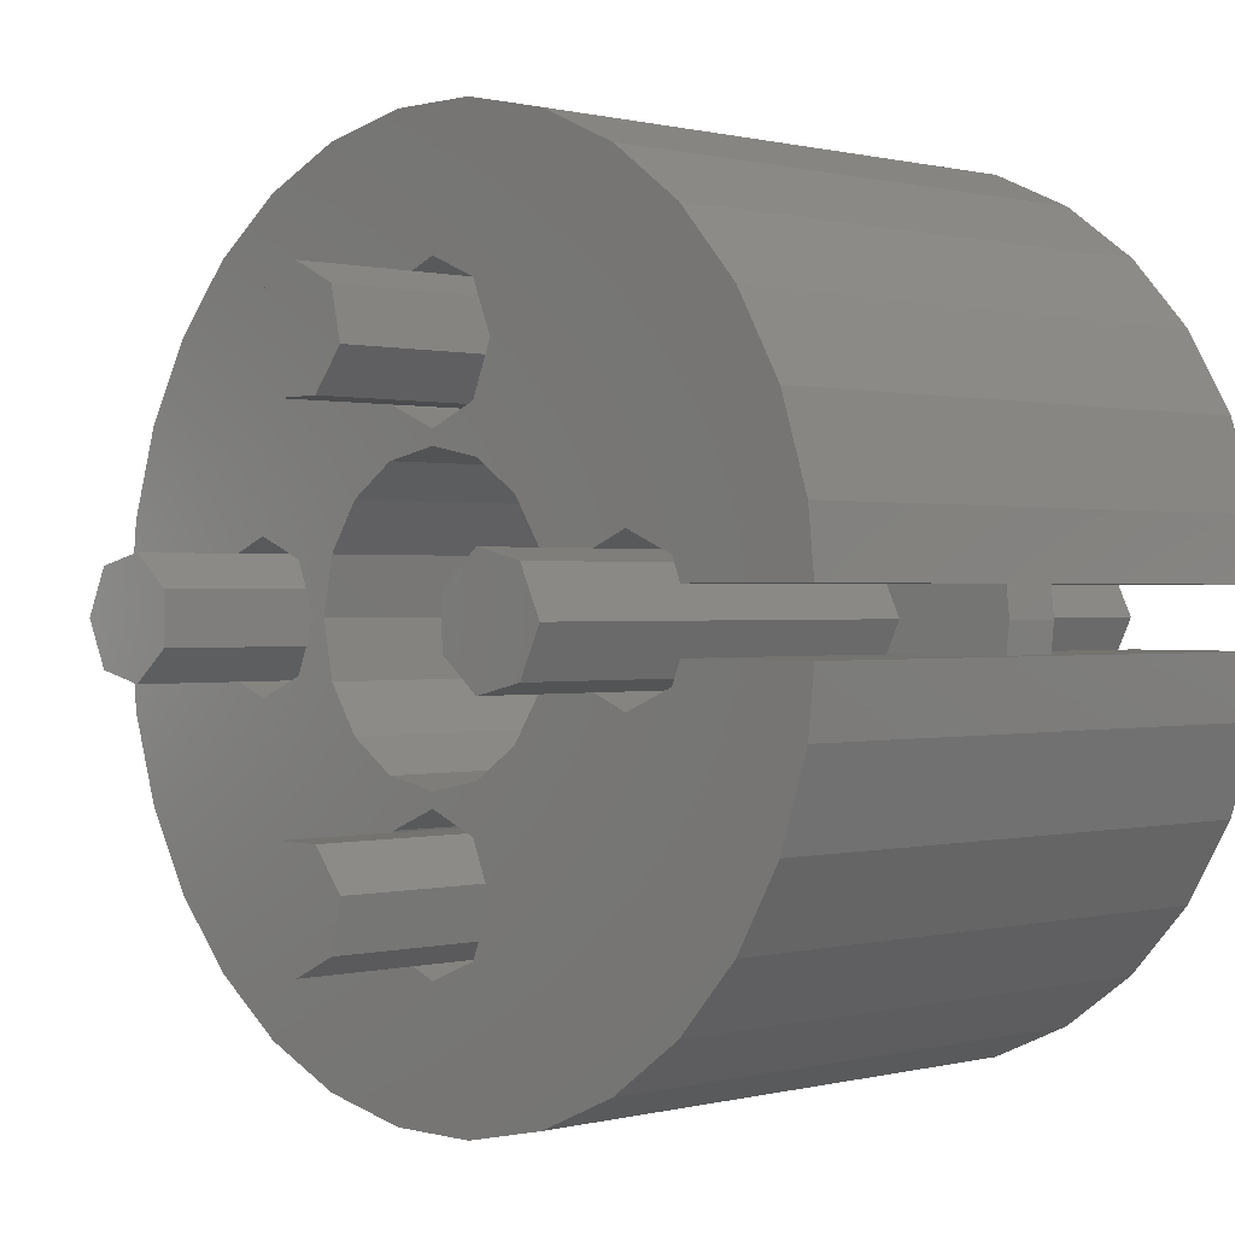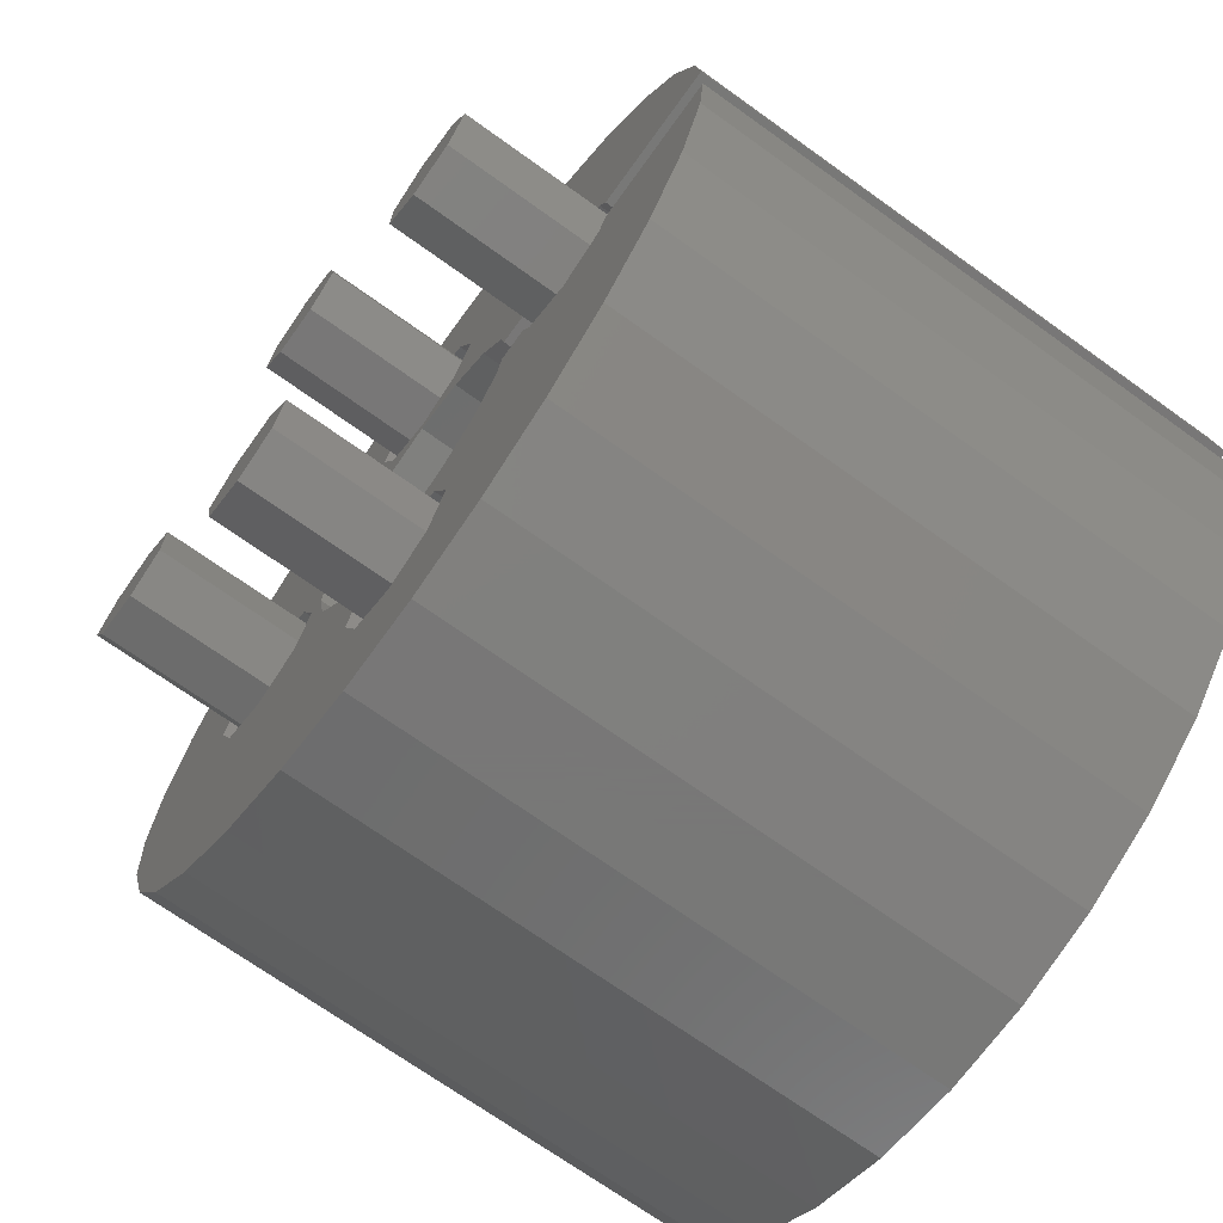
<metadata>
{"format":"stl","ext":"stl","renderer":"f3d","projection":"perspective","resolution":1024,"background":"white","views":[{"elev":0.4,"azim":-134.1,"up":"+Y"},{"elev":-70.3,"azim":-125.7,"up":"+Y"}]}
</metadata>
<code>
# stl→obj: 388 verts, 792 faces
v 8 2.5 6
v 9.768 1.768 15
v 8 2.5 15
v 9.768 1.768 6
v 8 2.5 -5
v 9.768 1.768 4
v 8 2.5 4
v 9.768 1.768 -5
v 10.5 0 6
v 10.5 0 15
v 10.5 0 -5
v 10.5 0 4
v 6.232 1.768 6
v 6.232 1.768 15
v 6.232 1.768 -5
v 6.232 1.768 4
v 9.768 -1.768 6
v 9.768 -1.768 15
v 9.768 -1.768 -5
v 9.768 -1.768 4
v 5.5 0 15
v 5.5 0 6
v 5.5 0 4
v 5.5 0 -5
v 8 -2.5 6
v 6.232 -1.768 15
v 8 -2.5 15
v 6.232 -1.768 6
v 8 -2.5 -5
v 6.232 -1.768 4
v 8 -2.5 4
v 6.232 -1.768 -5
v -2.5 8 15
v -1.768 9.768 6
v -1.768 9.768 15
v -2.5 8 6
v -2.5 8 4
v -1.768 9.768 -5
v -1.768 9.768 4
v -2.5 8 -5
v 0 10.5 15
v 0 10.5 6
v 0 10.5 4
v 0 10.5 -5
v -1.768 6.232 15
v -1.768 6.232 6
v -1.768 6.232 4
v -1.768 6.232 -5
v 2.5 8 6
v 1.768 9.768 15
v 1.768 9.768 6
v 2.5 8 15
v 2.5 8 -5
v 1.768 9.768 4
v 1.768 9.768 -5
v 2.5 8 4
v 0 5.5 6
v 0 5.5 15
v 0 5.5 -5
v 0 5.5 4
v 1.768 6.232 6
v 1.768 6.232 15
v 1.768 6.232 -5
v 1.768 6.232 4
v -6.232 -1.768 6
v -8 -2.5 15
v -6.232 -1.768 15
v -8 -2.5 6
v -6.232 -1.768 -5
v -8 -2.5 4
v -6.232 -1.768 4
v -8 -2.5 -5
v -9.768 -1.768 15
v -10.09 -1 6
v -10.09 -1 15
v -9.768 -1.768 6
v -9.768 -1.768 4
v -10.09 -1 -5
v -10.09 -1 4
v -9.768 -1.768 -5
v -9.768 1.768 6
v -8 2.5 15
v -9.768 1.768 15
v -8 2.5 6
v -9.768 1.768 -5
v -8 2.5 4
v -9.768 1.768 4
v -8 2.5 -5
v -5.914 -1 15
v -5.914 -1 6
v -5.914 -1 4
v -5.914 -1 -5
v -6.232 1.768 15
v -6.232 1.768 6
v -6.232 1.768 4
v -6.232 1.768 -5
v -5.914 1 6
v -5.914 1 15
v -5.914 1 -5
v -5.914 1 4
v -10.09 1 15
v -10.09 1 6
v -10.09 1 4
v -10.09 1 -5
v 2.5 -8 6
v 1.768 -6.232 15
v 1.768 -6.232 6
v 2.5 -8 15
v 2.5 -8 -5
v 1.768 -6.232 4
v 1.768 -6.232 -5
v 2.5 -8 4
v 1.768 -9.768 6
v 0 -10.5 15
v 1.768 -9.768 15
v 0 -10.5 6
v 1.768 -9.768 -5
v 0 -10.5 4
v 1.768 -9.768 4
v 0 -10.5 -5
v -1.768 -9.768 15
v -1.768 -9.768 6
v -1.768 -9.768 4
v -1.768 -9.768 -5
v 0 -5.5 6
v 0 -5.5 15
v 0 -5.5 -5
v 0 -5.5 4
v -2.5 -8 15
v -1.768 -6.232 6
v -1.768 -6.232 15
v -2.5 -8 6
v -2.5 -8 4
v -1.768 -6.232 -5
v -1.768 -6.232 4
v -2.5 -8 -5
v 14.67 3.119 15
v 13.7 6.101 -5
v 13.7 6.101 15
v 14.67 3.119 -5
v 15 0 15
v 15 0 -5
v 12.14 8.817 -5
v 12.14 8.817 15
v 10.04 11.15 -5
v 7.5 12.99 15
v 10.04 11.15 15
v 7.5 12.99 -5
v 13.7 -6.101 15
v 14.67 -3.119 -5
v 14.67 -3.119 15
v 13.7 -6.101 -5
v -13.7 -6.101 -5
v -14.67 -3.119 15
v -14.67 -3.119 -5
v -13.7 -6.101 15
v -12.14 8.817 -5
v -10.04 11.15 15
v -10.04 11.15 -5
v -12.14 8.817 15
v -14.67 3.119 -5
v -13.7 6.101 15
v -13.7 6.101 -5
v -14.67 3.119 15
v 7.5 -12.99 -5
v 10.04 -11.15 15
v 7.5 -12.99 15
v 10.04 -11.15 -5
v -7.5 12.99 -5
v -7.5 12.99 15
v 12.14 -8.817 15
v 12.14 -8.817 -5
v 1.568 14.92 -5
v -1.568 14.92 15
v 1.568 14.92 15
v -1.568 14.92 -5
v -4.635 14.27 -5
v -4.635 14.27 15
v -4.635 -14.27 -5
v -1.568 -14.92 15
v -4.635 -14.27 15
v -1.568 -14.92 -5
v 1.568 -14.92 -5
v 4.635 -14.27 15
v 1.568 -14.92 15
v 4.635 -14.27 -5
v -10.04 -11.15 -5
v -7.5 -12.99 15
v -10.04 -11.15 15
v -7.5 -12.99 -5
v -14.89 1 -5
v -14.89 1 15
v 4.635 14.27 -5
v 4.635 14.27 15
v -12.14 -8.817 -5
v -12.14 -8.817 15
v -14.89 -1 15
v -14.89 -1 -5
v 3.536 3.536 -5
v 1.913 4.619 -5
v 0 5 -5
v -1.913 4.619 -5
v -3.536 3.536 -5
v 3.536 -3.536 -5
v 4.619 -1.913 -5
v 5 0 -5
v -4.619 -1.913 -5
v -4.801 -1 -5
v -3.536 -3.536 -5
v 4.619 1.913 -5
v -4.619 1.913 -5
v -4.801 1 -5
v 1.913 -4.619 -5
v 0 -5 -5
v -1.913 -4.619 -5
v -1.913 4.619 15
v -3.536 3.536 15
v 3.536 3.536 15
v 4.619 1.913 15
v 5 0 15
v -4.619 1.913 15
v -1.913 -4.619 15
v 0 -5 15
v 1.913 -4.619 15
v 3.536 -3.536 15
v 4.619 -1.913 15
v -5 0 6
v -4.801 1 4
v -4.801 1 6
v -5 0 4
v -4.801 1 15
v 0 5 15
v 1.913 4.619 15
v -3.536 -3.536 15
v -4.619 -1.913 15
v -4.801 -1 6
v -4.801 -1 15
v -4.801 -1 4
v -13.89 1 6
v -13.89 1 4
v -13.89 -1 4
v -13.89 -1 6
v 9.247 1.564 6
v 7.555 1.95 15
v 9.247 1.564 15
v 7.555 1.95 6
v 9.247 1.564 -10
v 7.555 1.95 4
v 9.247 1.564 4
v 7.555 1.95 -10
v 10 0 15
v 10 0 6
v 10 0 4
v 10 0 -10
v 9.247 -1.564 15
v 9.247 -1.564 6
v 9.247 -1.564 4
v 9.247 -1.564 -10
v 7.555 -1.95 15
v 6.198 0.8678 15
v 6.198 -0.8678 15
v 6.198 -0.8678 6
v 7.555 -1.95 6
v 6.198 -0.8678 -10
v 7.555 -1.95 4
v 6.198 -0.8678 4
v 7.555 -1.95 -10
v 6.198 0.8678 -10
v 6.198 0.6333 4
v 6.198 0.8678 4
v 6.198 -0.6333 4
v 6.198 0.6333 6
v 6.198 0.8678 6
v 6.198 -0.6333 6
v -1.95 7.555 6
v -1.564 9.247 15
v -1.564 9.247 6
v -1.95 7.555 15
v -1.95 7.555 -10
v -1.564 9.247 4
v -1.564 9.247 -10
v -1.95 7.555 4
v 0 10 6
v 0 10 15
v 0 10 -10
v 0 10 4
v 1.564 9.247 6
v 1.564 9.247 15
v 1.564 9.247 -10
v 1.564 9.247 4
v -0.8678 6.198 -10
v -0.6333 6.198 4
v -0.8678 6.198 4
v 0.6333 6.198 4
v 0.8678 6.198 -10
v 0.8678 6.198 4
v 0.6333 6.198 6
v -0.6333 6.198 6
v -0.8678 6.198 15
v -0.8678 6.198 6
v 0.8678 6.198 15
v 0.8678 6.198 6
v 1.95 7.555 6
v 1.95 7.555 15
v 1.95 7.555 -10
v 1.95 7.555 4
v -10 0 6
v -9.247 1.564 15
v -9.247 1.564 6
v -10 0 15
v -10 0 -10
v -9.247 1.564 4
v -9.247 1.564 -10
v -10 0 4
v -9.247 -1.564 6
v -9.247 -1.564 15
v -9.247 -1.564 -10
v -9.247 -1.564 4
v -6.198 0.8678 15
v -6.198 0.6333 6
v -6.198 0.8678 6
v -6.198 -0.6333 6
v -6.198 0.6333 4
v -6.198 -0.8678 15
v -6.198 -0.8678 6
v -6.198 0.8678 -10
v -6.198 0.8678 4
v -6.198 -0.6333 4
v -6.198 -0.8678 -10
v -6.198 -0.8678 4
v -7.555 -1.95 15
v -7.555 -1.95 6
v -7.555 -1.95 4
v -7.555 -1.95 -10
v -7.555 1.95 15
v -7.555 1.95 6
v -7.555 1.95 4
v -7.555 1.95 -10
v 0.8678 -6.198 15
v 1.564 -9.247 15
v 1.95 -7.555 15
v 0 -10 15
v -0.8678 -6.198 15
v -1.564 -9.247 15
v -1.95 -7.555 15
v -1.564 -9.247 6
v 0 -10 6
v -1.564 -9.247 -10
v 0 -10 4
v -1.564 -9.247 4
v 0 -10 -10
v 1.564 -9.247 6
v 1.564 -9.247 4
v 1.564 -9.247 -10
v 1.95 -7.555 6
v 1.95 -7.555 -10
v 1.95 -7.555 4
v -1.95 -7.555 6
v -0.8678 -6.198 6
v -1.95 -7.555 -10
v -0.8678 -6.198 4
v -0.8678 -6.198 -10
v -1.95 -7.555 4
v 0.8678 -6.198 -10
v 0.6333 -6.198 4
v 0.8678 -6.198 4
v -0.6333 -6.198 4
v -0.6333 -6.198 6
v 0.6333 -6.198 6
v 0.8678 -6.198 6
v 5.698 0.4339 4
v 5.698 0.4339 6
v 5.698 -0.4339 6
v 5.698 -0.4339 4
v 0.4339 5.698 4
v -0.4339 5.698 6
v 0.4339 5.698 6
v -0.4339 5.698 4
v -5.698 -0.4339 4
v -5.698 0.4339 6
v -5.698 0.4339 4
v -5.698 -0.4339 6
v 0.4339 -5.698 6
v 0.4339 -5.698 4
v -0.4339 -5.698 4
v -0.4339 -5.698 6
v -14 0 6
v -14 0 4
f 1 2 3
f 2 1 4
f 5 6 7
f 6 5 8
f 9 2 4
f 2 9 10
f 11 6 8
f 6 11 12
f 13 3 14
f 3 13 1
f 15 7 16
f 7 15 5
f 17 10 9
f 10 17 18
f 19 12 11
f 12 19 20
f 21 13 14
f 13 21 22
f 23 15 16
f 15 23 24
f 25 26 27
f 26 25 28
f 29 30 31
f 30 29 32
f 17 27 18
f 27 17 25
f 19 31 20
f 31 19 29
f 26 22 21
f 22 26 28
f 30 24 23
f 24 30 32
f 33 34 35
f 34 33 36
f 37 38 39
f 38 37 40
f 34 41 35
f 41 34 42
f 38 43 39
f 43 38 44
f 45 36 33
f 36 45 46
f 47 40 37
f 40 47 48
f 49 50 51
f 50 49 52
f 53 54 55
f 54 53 56
f 57 45 58
f 45 57 46
f 59 47 60
f 47 59 48
f 61 52 49
f 52 61 62
f 63 56 53
f 56 63 64
f 61 58 62
f 58 61 57
f 63 60 64
f 60 63 59
f 42 50 41
f 50 42 51
f 44 54 43
f 54 44 55
f 65 66 67
f 66 65 68
f 69 70 71
f 70 69 72
f 73 74 75
f 74 73 76
f 77 78 79
f 78 77 80
f 81 82 83
f 82 81 84
f 85 86 87
f 86 85 88
f 65 89 90
f 89 65 67
f 69 91 92
f 91 69 71
f 84 93 82
f 93 84 94
f 88 95 86
f 95 88 96
f 68 73 66
f 73 68 76
f 72 77 70
f 77 72 80
f 97 93 94
f 93 97 98
f 99 95 96
f 95 99 100
f 101 81 83
f 81 101 102
f 103 85 87
f 85 103 104
f 105 106 107
f 106 105 108
f 109 110 111
f 110 109 112
f 113 114 115
f 114 113 116
f 117 118 119
f 118 117 120
f 116 121 114
f 121 116 122
f 120 123 118
f 123 120 124
f 125 106 126
f 106 125 107
f 127 110 128
f 110 127 111
f 129 130 131
f 130 129 132
f 133 134 135
f 134 133 136
f 121 132 129
f 132 121 122
f 123 136 133
f 136 123 124
f 113 108 105
f 108 113 115
f 117 112 109
f 112 117 119
f 130 126 131
f 126 130 125
f 134 128 135
f 128 134 127
f 137 138 139
f 138 137 140
f 141 140 137
f 140 141 142
f 139 143 144
f 143 139 138
f 145 146 147
f 146 145 148
f 149 150 151
f 150 149 152
f 151 142 141
f 142 151 150
f 144 145 147
f 145 144 143
f 153 154 155
f 154 153 156
f 157 158 159
f 158 157 160
f 161 162 163
f 162 161 164
f 165 166 167
f 166 165 168
f 169 158 170
f 158 169 159
f 163 160 157
f 160 163 162
f 171 152 149
f 152 171 172
f 173 174 175
f 174 173 176
f 177 170 178
f 170 177 169
f 179 180 181
f 180 179 182
f 176 178 174
f 178 176 177
f 183 184 185
f 184 183 186
f 166 172 171
f 172 166 168
f 186 167 184
f 167 186 165
f 187 188 189
f 188 187 190
f 191 164 161
f 164 191 192
f 193 175 194
f 175 193 173
f 195 156 153
f 156 195 196
f 148 194 146
f 194 148 193
f 182 185 180
f 185 182 183
f 155 197 198
f 197 155 154
f 187 196 195
f 196 187 189
f 63 199 200
f 199 63 53
f 59 200 201
f 200 59 63
f 202 59 201
f 59 202 48
f 203 48 202
f 48 203 40
f 11 142 150
f 19 150 152
f 142 11 140
f 29 152 172
f 8 140 11
f 140 8 138
f 29 172 168
f 150 19 11
f 152 29 19
f 109 168 165
f 168 109 29
f 204 29 109
f 32 205 24
f 117 165 186
f 24 205 206
f 29 204 32
f 32 204 205
f 165 117 109
f 183 117 186
f 183 120 117
f 182 120 183
f 182 124 120
f 179 124 182
f 190 124 179
f 124 190 136
f 187 136 190
f 72 136 187
f 92 207 69
f 207 92 208
f 69 209 72
f 209 69 207
f 136 72 209
f 195 72 187
f 153 72 195
f 72 153 80
f 155 80 153
f 80 155 78
f 78 155 198
f 5 138 8
f 138 5 143
f 143 5 145
f 53 145 5
f 199 5 15
f 210 15 24
f 210 24 206
f 199 15 210
f 5 199 53
f 145 53 148
f 55 148 53
f 148 55 193
f 55 173 193
f 44 173 55
f 44 176 173
f 38 176 44
f 169 38 40
f 88 40 203
f 96 203 211
f 38 177 176
f 99 211 212
f 211 99 96
f 203 96 88
f 38 169 177
f 40 88 159
f 163 88 85
f 40 159 169
f 161 85 104
f 88 157 159
f 88 163 157
f 85 161 163
f 161 104 191
f 111 204 109
f 204 111 213
f 127 213 111
f 127 214 213
f 215 127 134
f 127 215 214
f 209 134 136
f 134 209 215
f 190 181 188
f 181 190 179
f 203 216 217
f 216 203 202
f 210 218 199
f 218 210 219
f 206 219 210
f 219 206 220
f 221 203 217
f 203 221 211
f 214 222 223
f 222 214 215
f 213 223 224
f 223 213 214
f 204 224 225
f 224 204 213
f 204 226 205
f 226 204 225
f 227 228 229
f 228 227 230
f 229 221 231
f 221 229 211
f 228 211 229
f 211 228 212
f 205 220 206
f 220 205 226
f 202 232 216
f 232 202 201
f 201 233 232
f 233 201 200
f 200 218 233
f 218 200 199
f 234 207 235
f 207 234 209
f 235 236 237
f 236 235 238
f 207 238 235
f 238 207 208
f 236 230 227
f 230 236 238
f 215 234 222
f 234 215 209
f 192 239 101
f 192 240 239
f 191 240 192
f 104 240 191
f 240 104 103
f 101 239 102
f 97 231 98
f 231 97 229
f 99 228 100
f 228 99 212
f 79 78 241
f 242 75 74
f 75 242 197
f 241 197 242
f 241 198 197
f 198 241 78
f 236 89 237
f 89 236 90
f 208 91 238
f 91 208 92
f 106 225 224
f 225 106 108
f 126 224 223
f 224 126 106
f 222 126 223
f 126 222 131
f 234 131 222
f 131 234 129
f 10 141 137
f 2 137 139
f 141 10 151
f 3 139 144
f 18 151 10
f 151 18 149
f 3 144 147
f 137 2 10
f 139 3 2
f 52 147 146
f 147 52 3
f 218 3 52
f 14 219 21
f 50 146 194
f 21 219 220
f 3 218 14
f 14 218 219
f 146 50 52
f 175 50 194
f 175 41 50
f 174 41 175
f 174 35 41
f 178 35 174
f 170 35 178
f 35 170 33
f 158 33 170
f 82 33 158
f 98 221 93
f 221 98 231
f 93 217 82
f 217 93 221
f 33 82 217
f 160 82 158
f 162 82 160
f 82 162 83
f 164 83 162
f 83 164 101
f 101 164 192
f 27 149 18
f 149 27 171
f 171 27 166
f 108 166 27
f 225 27 26
f 226 26 21
f 226 21 220
f 225 26 226
f 27 225 108
f 166 108 167
f 115 167 108
f 167 115 184
f 115 185 184
f 114 185 115
f 114 180 185
f 121 180 114
f 188 121 129
f 66 129 234
f 67 234 235
f 121 181 180
f 89 235 237
f 235 89 67
f 234 67 66
f 121 188 181
f 129 66 189
f 156 66 73
f 129 189 188
f 154 73 75
f 66 196 189
f 66 156 196
f 73 154 156
f 154 75 197
f 62 218 52
f 218 62 233
f 58 233 62
f 58 232 233
f 216 58 45
f 58 216 232
f 217 45 33
f 45 217 216
f 243 244 245
f 244 243 246
f 247 248 249
f 248 247 250
f 251 243 245
f 243 251 252
f 253 247 249
f 247 253 254
f 255 252 251
f 252 255 256
f 257 254 253
f 254 257 258
f 245 255 251
f 244 255 245
f 244 259 255
f 260 259 244
f 259 260 261
f 262 259 261
f 259 262 263
f 264 265 266
f 265 264 267
f 263 255 259
f 255 263 256
f 267 257 265
f 257 267 258
f 268 269 270
f 269 271 272
f 268 271 269
f 264 271 268
f 271 264 266
f 272 260 273
f 274 272 271
f 272 274 260
f 261 274 262
f 274 261 260
f 246 260 244
f 260 246 273
f 250 270 248
f 270 250 268
f 275 276 277
f 276 275 278
f 279 280 281
f 280 279 282
f 283 276 284
f 276 283 277
f 285 280 286
f 280 285 281
f 287 284 288
f 284 287 283
f 289 286 290
f 286 289 285
f 291 292 293
f 292 291 294
f 295 294 291
f 294 295 296
f 292 297 298
f 297 292 294
f 298 299 300
f 299 298 301
f 297 301 298
f 301 297 302
f 301 303 304
f 303 301 302
f 296 305 306
f 305 296 295
f 288 301 304
f 284 301 288
f 284 299 301
f 276 299 284
f 299 276 278
f 304 287 288
f 287 304 303
f 306 289 290
f 289 306 305
f 300 278 275
f 278 300 299
f 291 282 279
f 282 291 293
f 307 308 309
f 308 307 310
f 311 312 313
f 312 311 314
f 315 310 307
f 310 315 316
f 317 314 311
f 314 317 318
f 319 320 321
f 320 322 323
f 319 322 320
f 324 322 319
f 322 324 325
f 323 326 327
f 328 323 322
f 323 328 326
f 329 328 330
f 328 329 326
f 315 331 316
f 331 315 332
f 317 333 318
f 333 317 334
f 321 335 319
f 335 321 336
f 326 337 327
f 337 326 338
f 336 308 335
f 308 336 309
f 338 312 337
f 312 338 313
f 335 324 319
f 335 331 324
f 308 331 335
f 308 316 331
f 316 308 310
f 332 324 331
f 324 332 325
f 334 330 333
f 330 334 329
f 339 340 341
f 339 342 340
f 343 342 339
f 343 344 342
f 344 343 345
f 346 342 344
f 342 346 347
f 348 349 350
f 349 348 351
f 347 340 342
f 340 347 352
f 351 353 349
f 353 351 354
f 340 355 341
f 355 340 352
f 353 356 357
f 356 353 354
f 358 343 359
f 343 358 345
f 360 361 362
f 361 360 363
f 346 345 358
f 345 346 344
f 348 363 360
f 363 348 350
f 364 365 366
f 365 364 367
f 362 367 364
f 367 362 361
f 365 368 369
f 368 365 367
f 369 339 370
f 339 369 343
f 368 343 369
f 343 368 359
f 341 370 339
f 370 341 355
f 357 364 366
f 364 357 356
f 371 272 372
f 272 371 269
f 271 373 274
f 373 271 374
f 373 371 372
f 371 373 374
f 375 376 377
f 376 375 378
f 375 297 294
f 297 375 377
f 376 292 298
f 292 376 378
f 379 380 381
f 380 379 382
f 323 380 320
f 380 323 381
f 379 322 382
f 322 379 328
f 365 383 384
f 383 365 369
f 368 385 386
f 385 368 367
f 385 383 386
f 383 385 384
f 241 387 388
f 387 241 242
f 94 321 97
f 94 336 321
f 84 336 94
f 84 309 336
f 81 309 84
f 102 309 81
f 309 102 307
f 229 380 227
f 97 380 229
f 320 97 321
f 97 320 380
f 382 227 380
f 227 382 236
f 382 90 236
f 322 90 382
f 325 90 322
f 325 65 90
f 332 65 325
f 332 68 65
f 315 68 332
f 315 76 68
f 74 315 307
f 315 74 76
f 239 307 102
f 307 239 387
f 242 307 387
f 307 242 74
f 287 49 51
f 49 287 303
f 283 51 42
f 51 283 287
f 34 283 42
f 283 34 277
f 36 277 34
f 277 36 275
f 303 61 49
f 302 61 303
f 377 302 297
f 377 61 302
f 377 57 61
f 376 57 377
f 300 376 298
f 376 46 57
f 300 46 376
f 275 46 300
f 46 275 36
f 107 355 105
f 107 370 355
f 370 383 369
f 107 383 370
f 125 383 107
f 125 386 383
f 386 359 368
f 130 386 125
f 130 359 386
f 130 358 359
f 358 130 132
f 352 105 355
f 105 352 113
f 347 113 352
f 347 116 113
f 122 347 346
f 347 122 116
f 132 346 358
f 346 132 122
f 274 373 262
f 4 252 9
f 4 243 252
f 1 243 4
f 1 246 243
f 13 246 1
f 13 273 246
f 273 372 272
f 13 372 273
f 372 22 373
f 22 372 13
f 252 17 9
f 256 17 252
f 256 25 17
f 263 25 256
f 263 28 25
f 262 28 263
f 373 28 262
f 28 373 22
f 388 239 240
f 239 388 387
f 71 330 91
f 71 333 330
f 70 333 71
f 70 318 333
f 77 318 70
f 79 318 77
f 318 79 314
f 238 379 230
f 91 379 238
f 328 91 330
f 91 328 379
f 381 230 379
f 230 381 228
f 381 100 228
f 323 100 381
f 327 100 323
f 327 95 100
f 337 95 327
f 337 86 95
f 312 86 337
f 312 87 86
f 103 312 314
f 312 103 87
f 241 314 79
f 314 241 388
f 240 314 388
f 314 240 103
f 64 306 56
f 64 296 306
f 296 375 294
f 64 375 296
f 60 375 64
f 60 378 375
f 378 293 292
f 47 378 60
f 47 293 378
f 47 282 293
f 282 47 37
f 290 56 306
f 56 290 54
f 286 54 290
f 286 43 54
f 39 286 280
f 286 39 43
f 37 280 282
f 280 37 39
f 353 112 119
f 112 353 357
f 349 119 118
f 119 349 353
f 123 349 118
f 349 123 350
f 133 350 123
f 350 133 363
f 357 110 112
f 366 110 357
f 384 366 365
f 384 110 366
f 384 128 110
f 385 128 384
f 361 385 367
f 385 135 128
f 361 135 385
f 363 135 361
f 135 363 133
f 269 371 270
f 20 253 12
f 20 257 253
f 31 257 20
f 31 265 257
f 30 265 31
f 30 266 265
f 266 374 271
f 30 374 266
f 374 23 371
f 23 374 30
f 253 6 12
f 249 6 253
f 249 7 6
f 248 7 249
f 248 16 7
f 270 16 248
f 371 16 270
f 16 371 23
f 258 247 254
f 267 247 258
f 267 250 247
f 264 250 267
f 250 264 268
f 295 289 305
f 295 285 289
f 291 285 295
f 291 281 285
f 281 291 279
f 334 326 329
f 334 338 326
f 317 338 334
f 317 313 338
f 313 317 311
f 354 364 356
f 351 364 354
f 351 362 364
f 348 362 351
f 362 348 360

</code>
